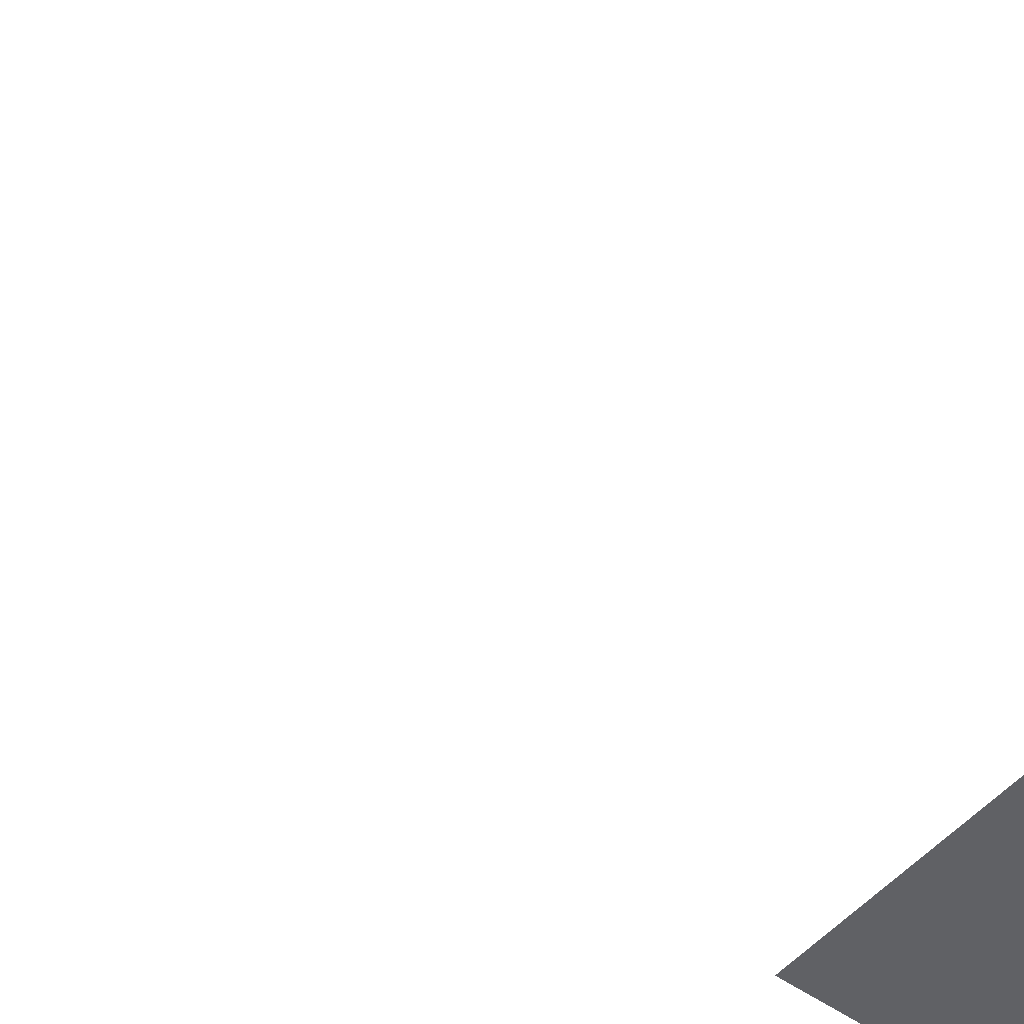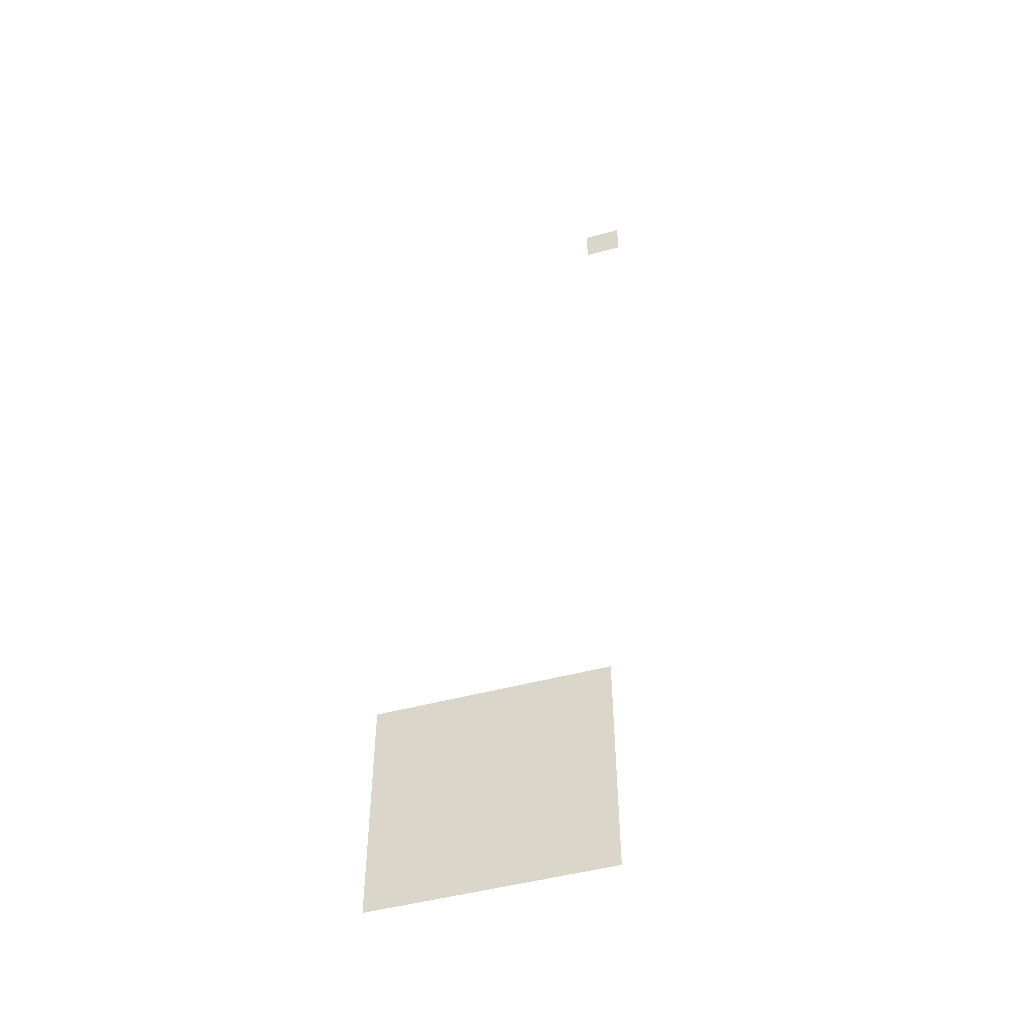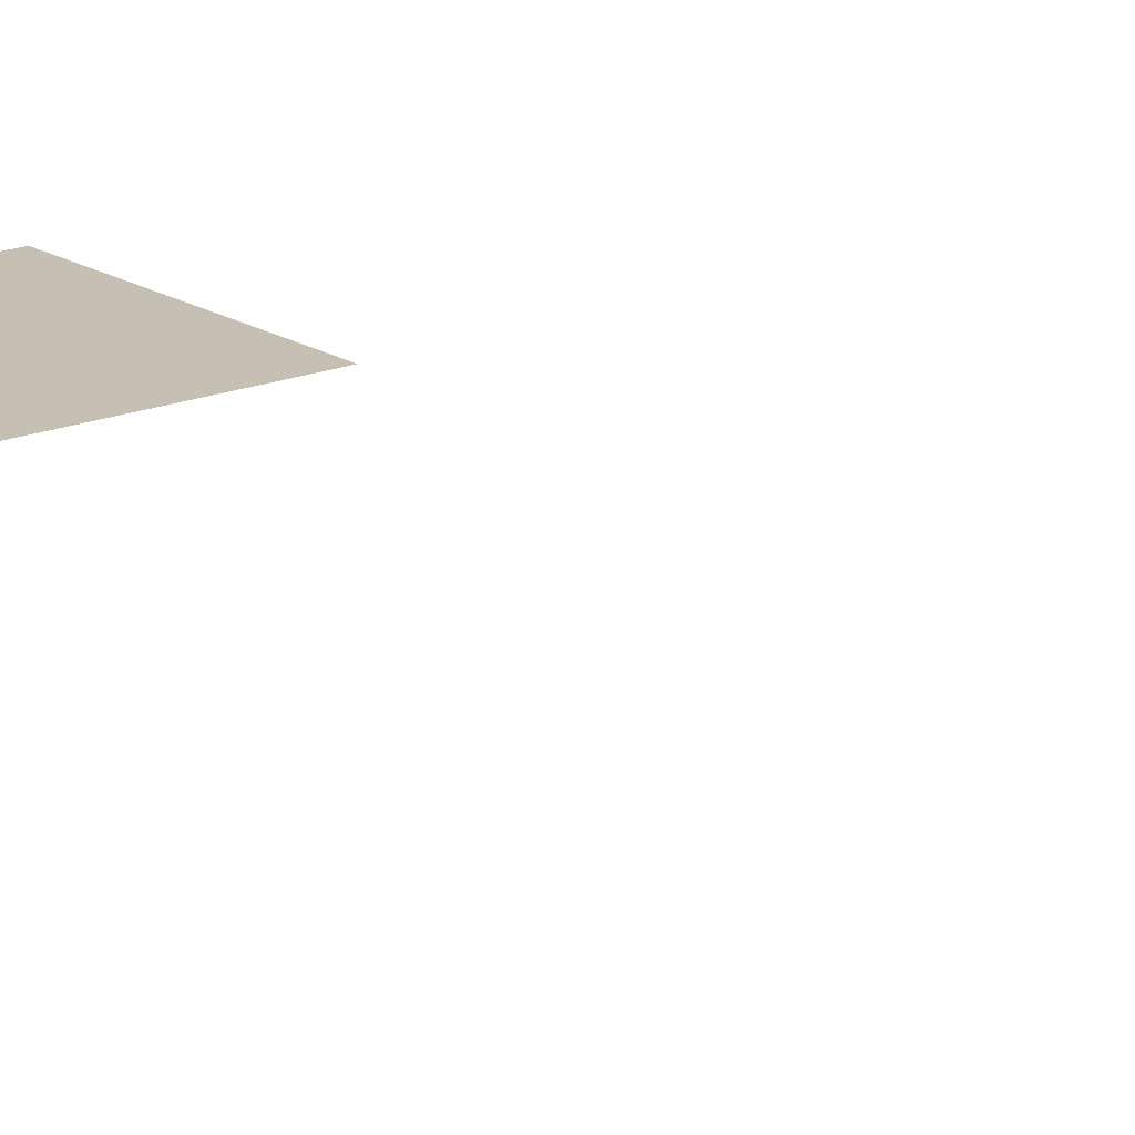
<metadata>
{"format":"obj","ext":"obj","renderer":"f3d","projection":"perspective","resolution":1024,"background":"white","views":[{"elev":-47.8,"azim":-128.9,"up":"+Z"},{"elev":-48.8,"azim":-163.3,"up":"+Y"},{"elev":18.1,"azim":141.2,"up":"+Z"}]}
</metadata>
<code>
v -39 -32 0
v -40 -32 0
v -40 -31 0
v -39 -31 0
v -38 -51 0
v -39 -51 0
v -39 -50 0
v -38 -50 0
v -37 -51 0
v -38 -51 0
v -38 -50 0
v -37 -50 0
v -36 -51 0
v -37 -51 0
v -37 -50 0
v -36 -50 0
v -35 -51 0
v -36 -51 0
v -36 -50 0
v -35 -50 0
v -34 -51 0
v -35 -51 0
v -35 -50 0
v -34 -50 0
v -33 -51 0
v -34 -51 0
v -34 -50 0
v -33 -50 0
v -38 -52 0
v -39 -52 0
v -39 -51 0
v -38 -51 0
v -37 -52 0
v -38 -52 0
v -38 -51 0
v -37 -51 0
v -36 -52 0
v -37 -52 0
v -37 -51 0
v -36 -51 0
v -35 -52 0
v -36 -52 0
v -36 -51 0
v -35 -51 0
v -34 -52 0
v -35 -52 0
v -35 -51 0
v -34 -51 0
v -33 -52 0
v -34 -52 0
v -34 -51 0
v -33 -51 0
v -38 -53 0
v -39 -53 0
v -39 -52 0
v -38 -52 0
v -37 -53 0
v -38 -53 0
v -38 -52 0
v -37 -52 0
v -36 -53 0
v -37 -53 0
v -37 -52 0
v -36 -52 0
v -35 -53 0
v -36 -53 0
v -36 -52 0
v -35 -52 0
v -34 -53 0
v -35 -53 0
v -35 -52 0
v -34 -52 0
v -33 -53 0
v -34 -53 0
v -34 -52 0
v -33 -52 0
v -38 -54 0
v -39 -54 0
v -39 -53 0
v -38 -53 0
v -37 -54 0
v -38 -54 0
v -38 -53 0
v -37 -53 0
v -36 -54 0
v -37 -54 0
v -37 -53 0
v -36 -53 0
v -35 -54 0
v -36 -54 0
v -36 -53 0
v -35 -53 0
v -34 -54 0
v -35 -54 0
v -35 -53 0
v -34 -53 0
v -33 -54 0
v -34 -54 0
v -34 -53 0
v -33 -53 0
v -38 -55 0
v -39 -55 0
v -39 -54 0
v -38 -54 0
v -37 -55 0
v -38 -55 0
v -38 -54 0
v -37 -54 0
v -36 -55 0
v -37 -55 0
v -37 -54 0
v -36 -54 0
v -35 -55 0
v -36 -55 0
v -36 -54 0
v -35 -54 0
v -34 -55 0
v -35 -55 0
v -35 -54 0
v -34 -54 0
v -33 -55 0
v -34 -55 0
v -34 -54 0
v -33 -54 0
v -38 -56 0
v -39 -56 0
v -39 -55 0
v -38 -55 0
v -37 -56 0
v -38 -56 0
v -38 -55 0
v -37 -55 0
v -36 -56 0
v -37 -56 0
v -37 -55 0
v -36 -55 0
v -35 -56 0
v -36 -56 0
v -36 -55 0
v -35 -55 0
v -34 -56 0
v -35 -56 0
v -35 -55 0
v -34 -55 0
v -33 -56 0
v -34 -56 0
v -34 -55 0
v -33 -55 0
g mapa_mesh_0010
f 1 2 3 4
f 5 6 7 8
f 9 10 11 12
f 13 14 15 16
f 17 18 19 20
f 21 22 23 24
f 25 26 27 28
f 29 30 31 32
f 33 34 35 36
f 37 38 39 40
f 41 42 43 44
f 45 46 47 48
f 49 50 51 52
f 53 54 55 56
f 57 58 59 60
f 61 62 63 64
f 65 66 67 68
f 69 70 71 72
f 73 74 75 76
f 77 78 79 80
f 81 82 83 84
f 85 86 87 88
f 89 90 91 92
f 93 94 95 96
f 97 98 99 100
f 101 102 103 104
f 105 106 107 108
f 109 110 111 112
f 113 114 115 116
f 117 118 119 120
f 121 122 123 124
f 125 126 127 128
f 129 130 131 132
f 133 134 135 136
f 137 138 139 140
f 141 142 143 144
f 145 146 147 148

</code>
